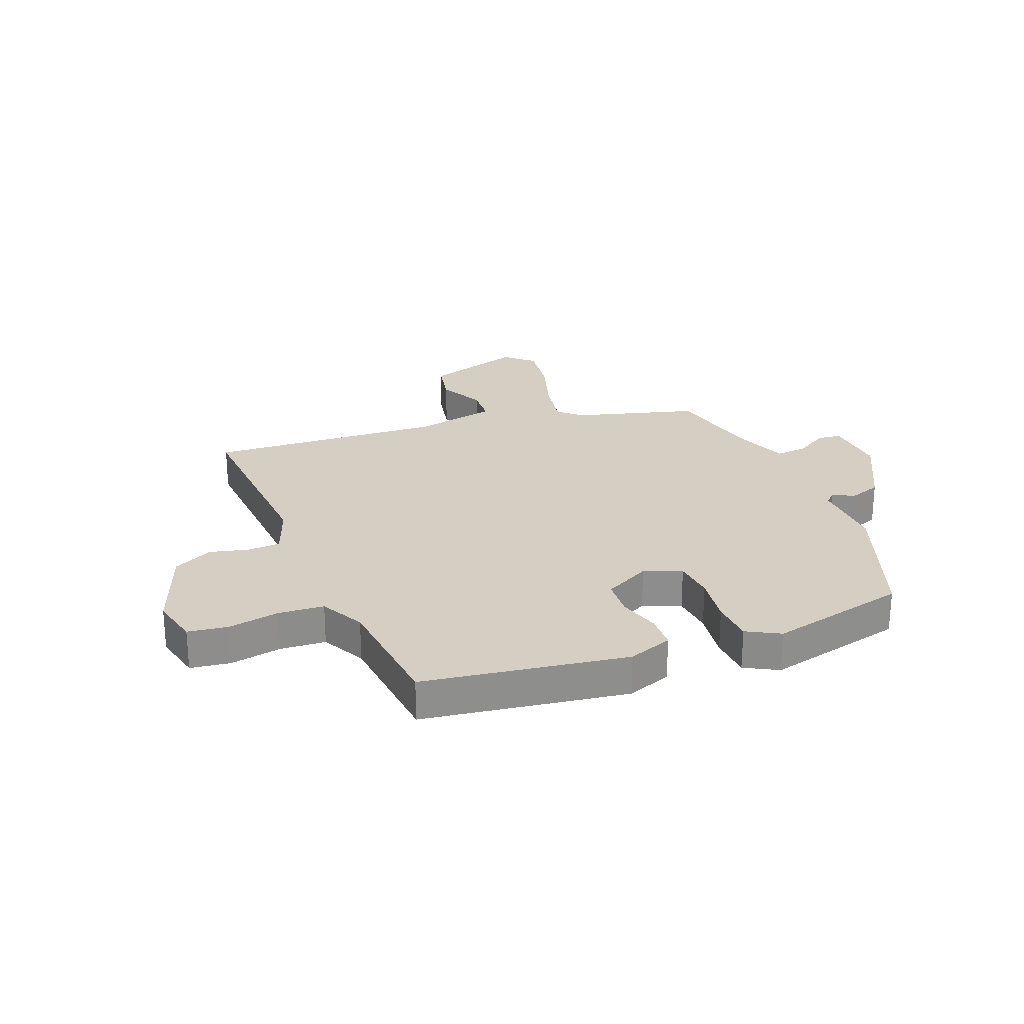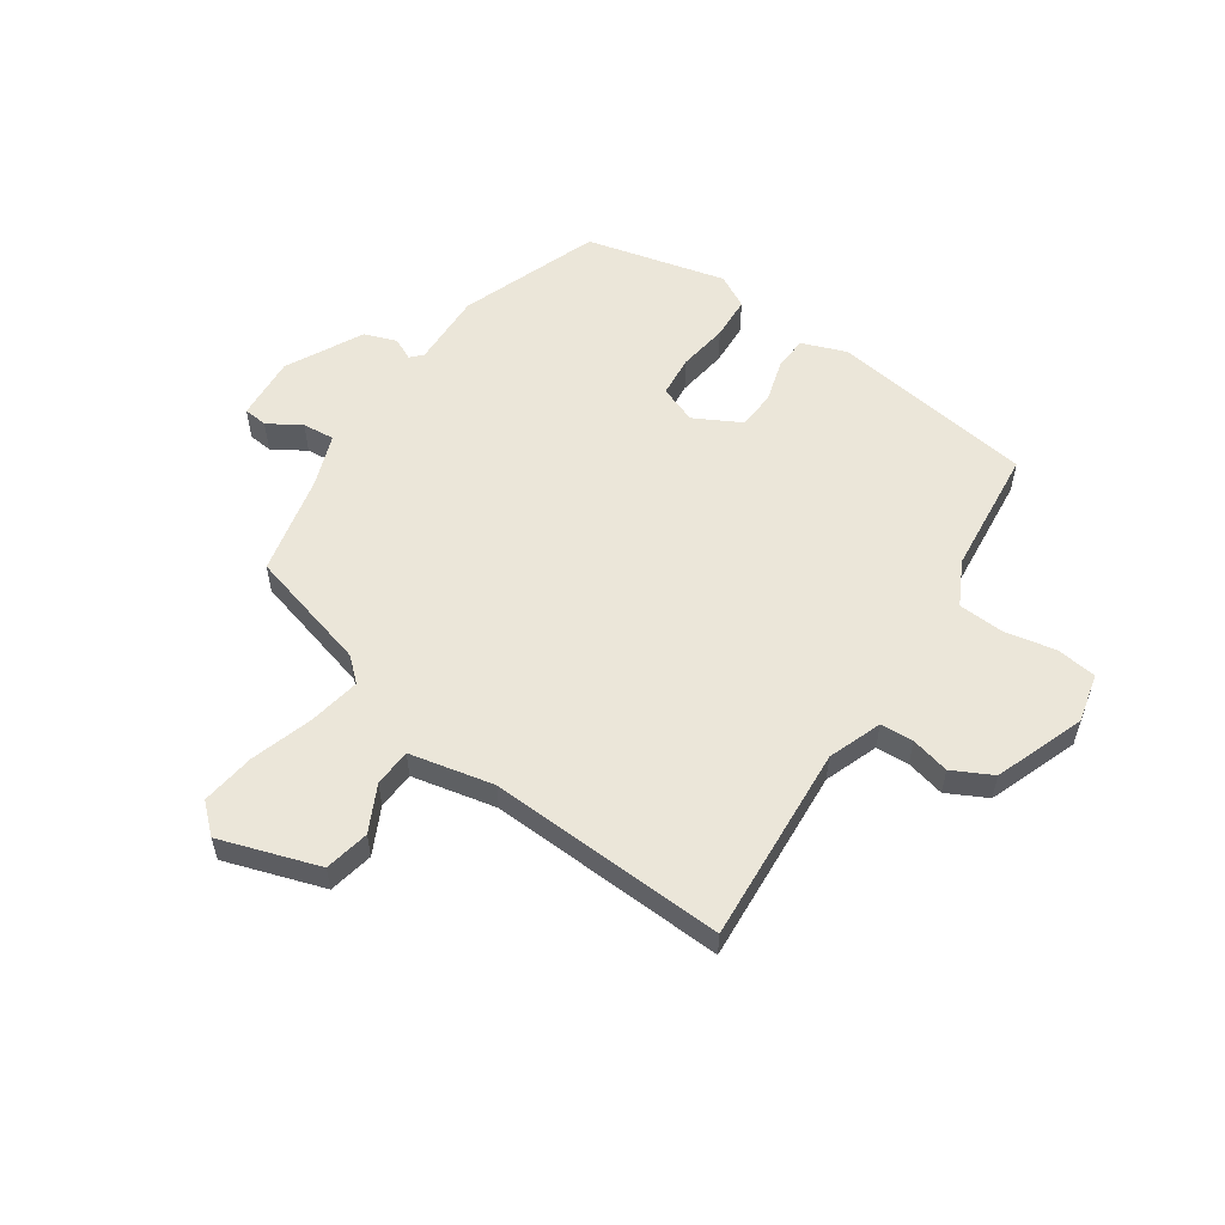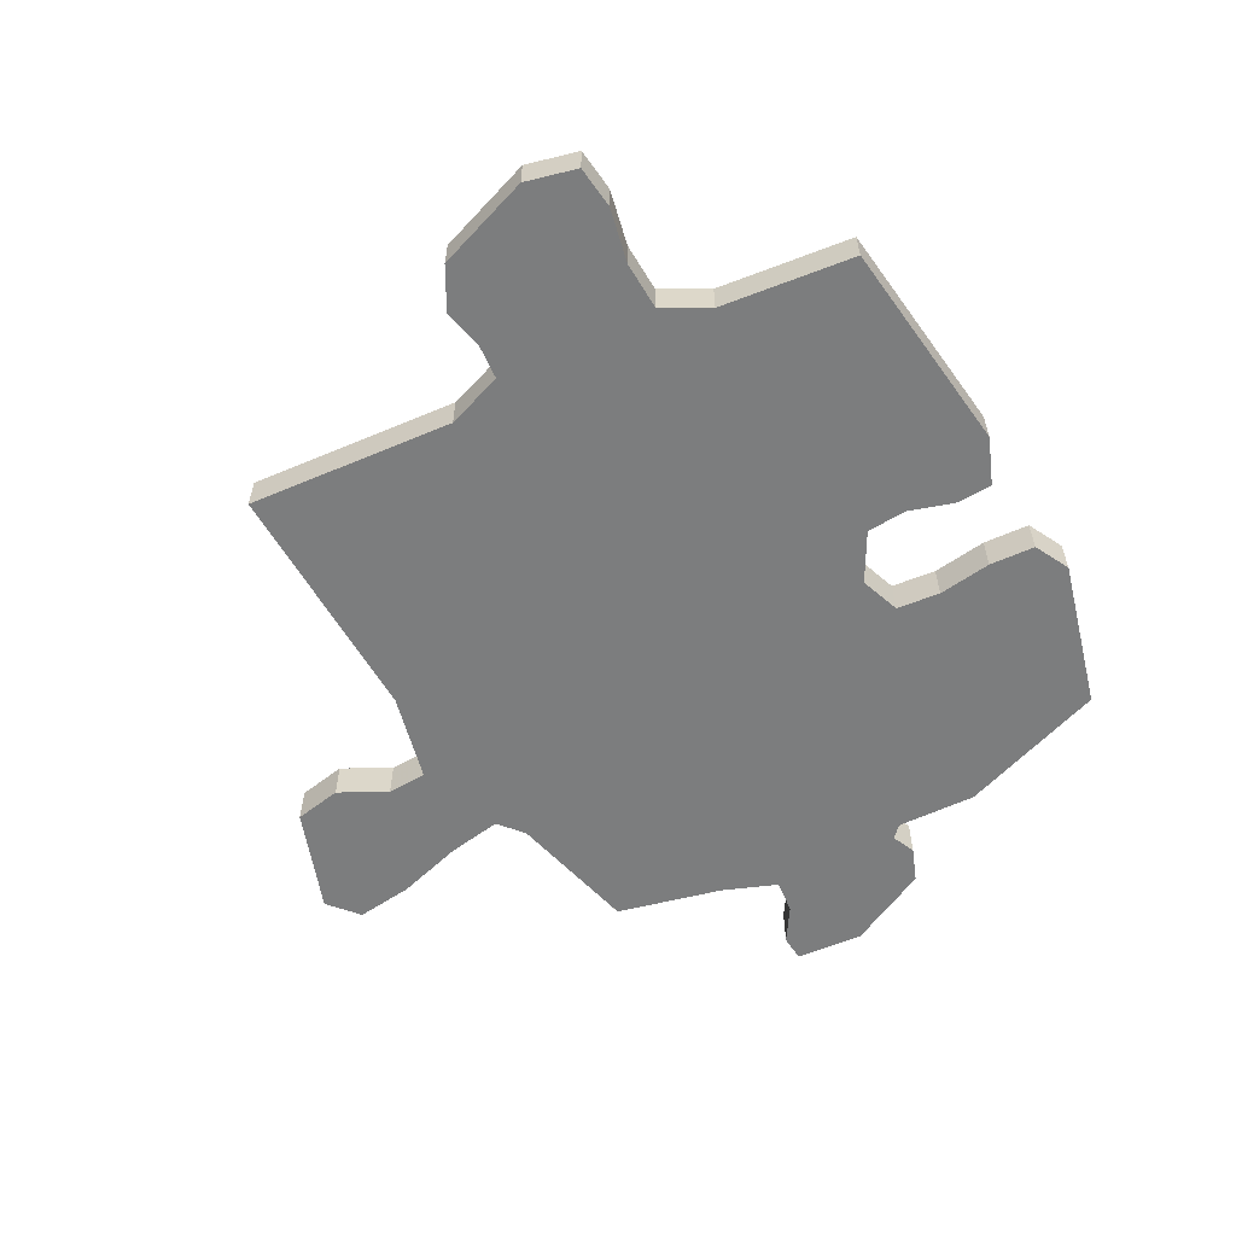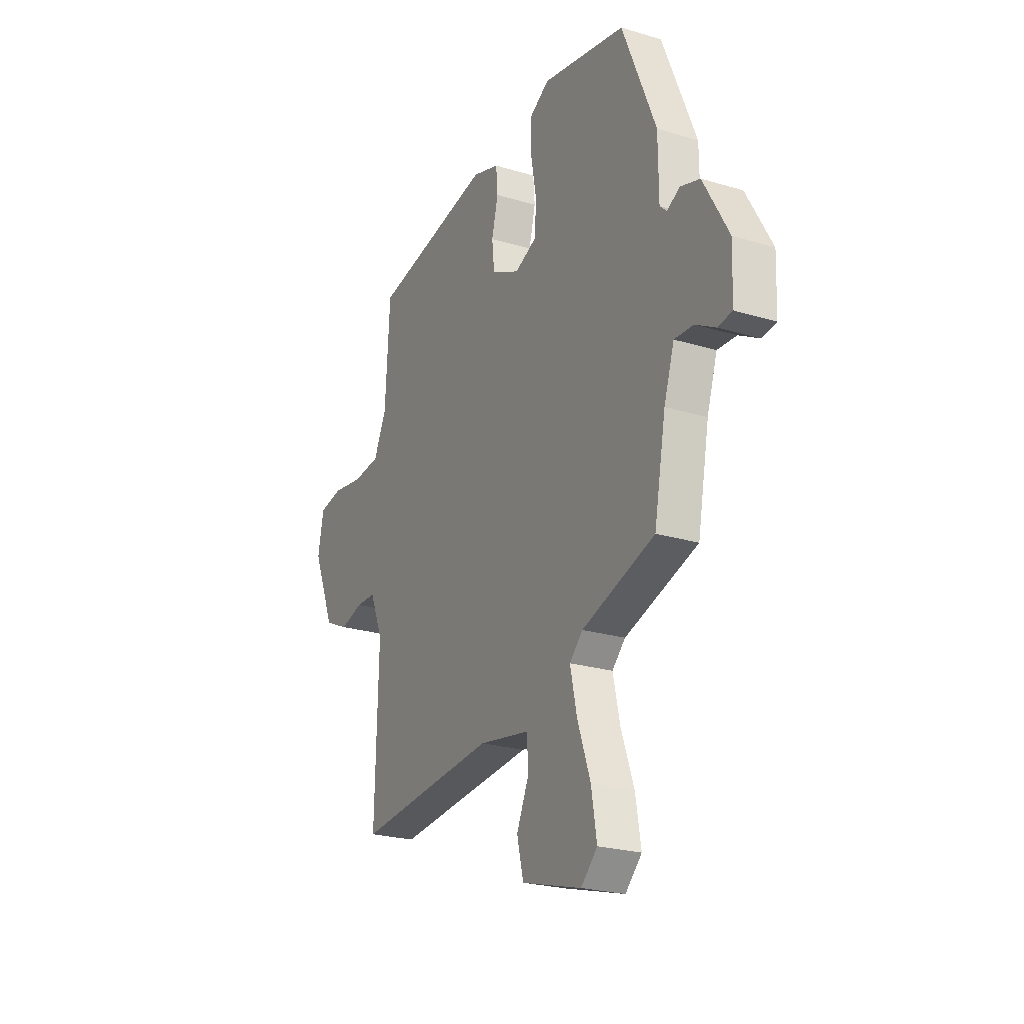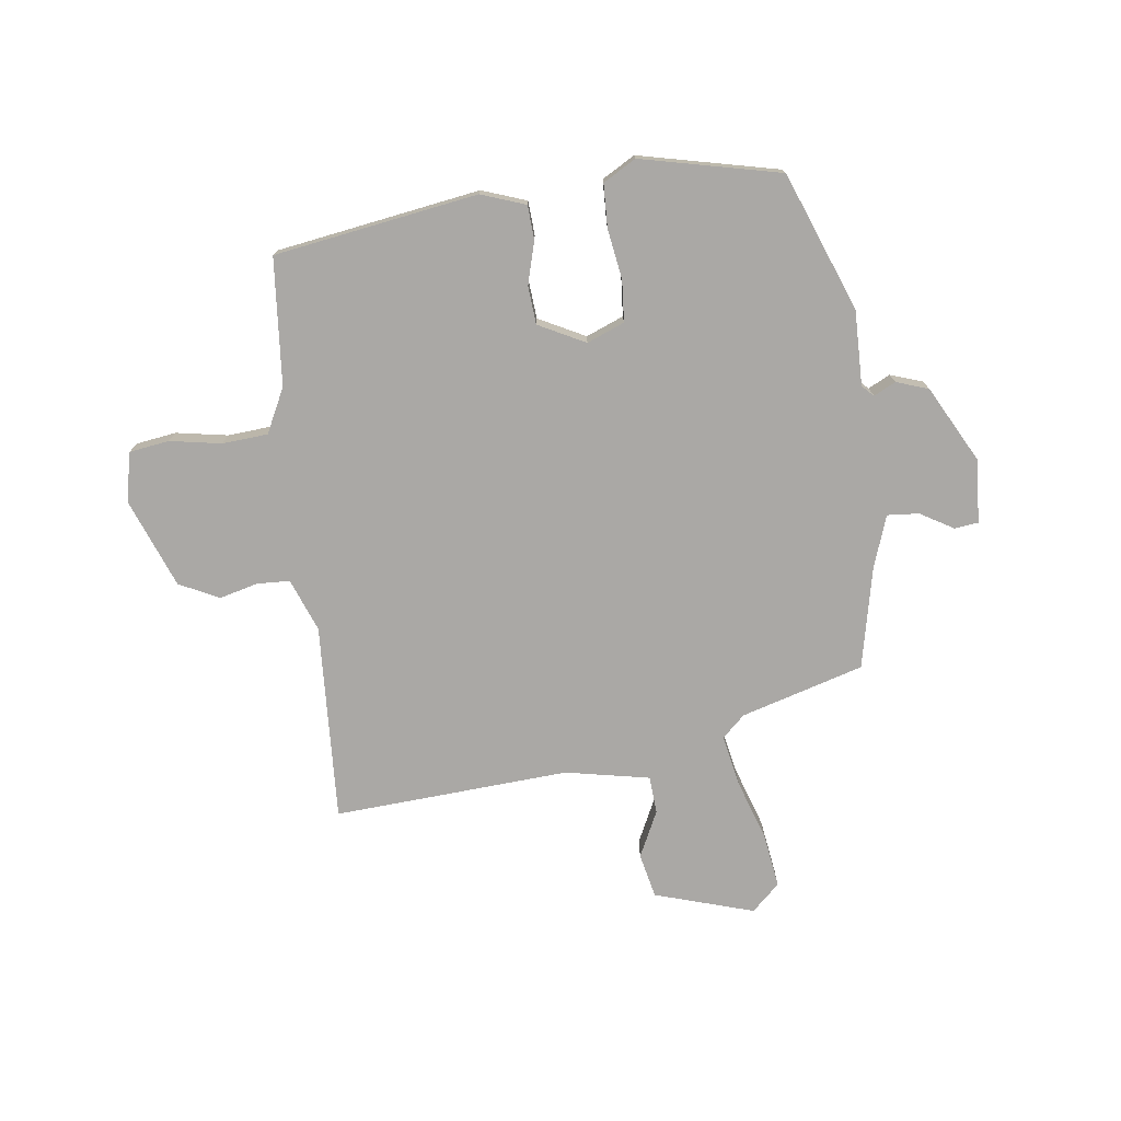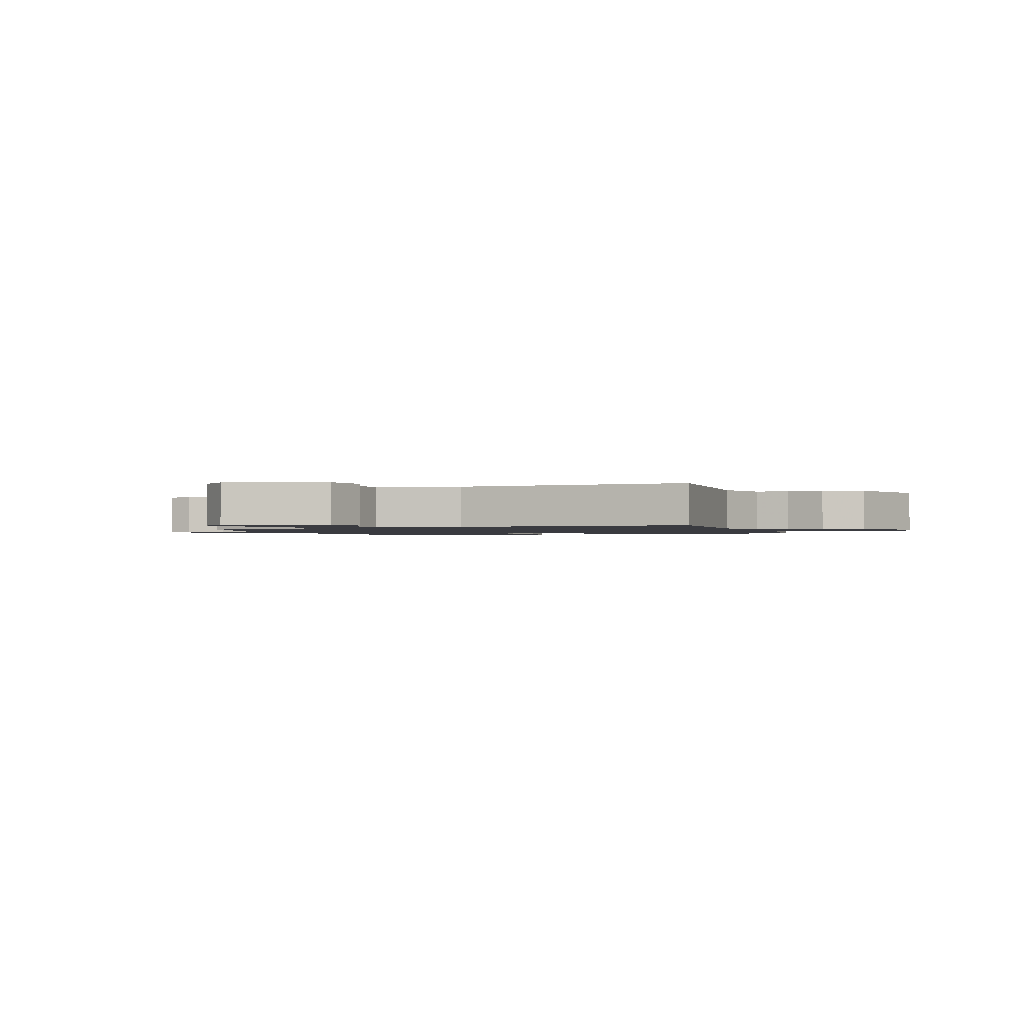
<metadata>
{"format":"obj","ext":"obj","renderer":"f3d","projection":"perspective","resolution":1024,"background":"white","views":[{"elev":25.4,"azim":-23.5,"up":"+Y"},{"elev":55.9,"azim":-148.0,"up":"+Y"},{"elev":-59.0,"azim":-64.8,"up":"+Y"},{"elev":-23.8,"azim":63.3,"up":"+Z"},{"elev":-75.1,"azim":6.0,"up":"+Y"},{"elev":-1.4,"azim":-161.9,"up":"+Y"}]}
</metadata>
<code>
v 0.399 0.07 0.49
v 0.498 0.07 0.25
v 0.499 0.07 0.118
v 0.519 0.07 0.099
v 0.557 0.07 0.119
v 0.614 0.07 0.101
v 0.688 0.07 -0.03
v 0.684 0.07 -0.143
v 0.642 0.07 -0.149
v 0.583 0.07 -0.116
v 0.527 0.07 -0.113
v 0.497 0.07 -0.205
v 0.463 0.07 -0.384
v 0.249 0.07 -0.452
v 0.21 0.07 -0.49
v 0.23 0.07 -0.58
v 0.268 0.07 -0.687
v 0.284 0.07 -0.781
v 0.236 0.07 -0.828
v 0.06 0.07 -0.778
v 0.041 0.07 -0.7
v 0.078 0.07 -0.618
v 0.072 0.07 -0.552
v -0.077 0.07 -0.526
v -0.491 0.07 -0.562
v -0.481 0.07 -0.214
v -0.519 0.07 -0.122
v -0.577 0.07 -0.121
v -0.644 0.07 -0.14
v -0.715 0.07 -0.107
v -0.779 0.07 0.048
v -0.762 0.07 0.135
v -0.692 0.07 0.147
v -0.601 0.07 0.133
v -0.521 0.07 0.141
v -0.484 0.07 0.22
v -0.47 0.07 0.444
v -0.114 0.07 0.509
v -0.035 0.07 0.483
v -0.03 0.07 0.423
v -0.049 0.07 0.348
v -0.042 0.07 0.281
v 0.041 0.07 0.241
v 0.106 0.07 0.269
v 0.11 0.07 0.342
v 0.094 0.07 0.43
v 0.095 0.07 0.506
v 0.152 0.07 0.54
v 0.399 0 0.49
v 0.498 0 0.25
v 0.499 0 0.118
v 0.519 0 0.099
v 0.557 0 0.119
v 0.614 0 0.101
v 0.688 0 -0.03
v 0.684 0 -0.143
v 0.642 0 -0.149
v 0.583 0 -0.116
v 0.527 0 -0.113
v 0.497 0 -0.205
v 0.463 0 -0.384
v 0.249 0 -0.452
v 0.21 0 -0.49
v 0.23 0 -0.58
v 0.268 0 -0.687
v 0.284 0 -0.781
v 0.236 0 -0.828
v 0.06 0 -0.778
v 0.041 0 -0.7
v 0.078 0 -0.618
v 0.072 0 -0.552
v -0.077 0 -0.526
v -0.491 0 -0.562
v -0.481 0 -0.214
v -0.519 0 -0.122
v -0.577 0 -0.121
v -0.644 0 -0.14
v -0.715 0 -0.107
v -0.779 0 0.048
v -0.762 0 0.135
v -0.692 0 0.147
v -0.601 0 0.133
v -0.521 0 0.141
v -0.484 0 0.22
v -0.47 0 0.444
v -0.114 0 0.509
v -0.035 0 0.483
v -0.03 0 0.423
v -0.049 0 0.348
v -0.042 0 0.281
v 0.041 0 0.241
v 0.106 0 0.269
v 0.11 0 0.342
v 0.094 0 0.43
v 0.095 0 0.506
v 0.152 0 0.54
f 45 46 47 48
f 44 45 48 1
f 38 39 40 41
f 36 37 38 41
f 35 36 41 42
f 31 32 33 34
f 31 34 35
f 28 29 30 31
f 27 28 31 35
f 26 27 35 42
f 24 25 26 42
f 19 20 21 22
f 19 22 23
f 16 17 18 19
f 15 16 19 23
f 14 15 23 24
f 12 13 14 24
f 7 8 9 10
f 7 10 11
f 4 5 6 7
f 4 7 11
f 3 4 11 12
f 44 1 2 3
f 43 44 3 12
f 12 24 42 43
f 96 95 94 93
f 49 96 93 92
f 89 88 87 86
f 89 86 85 84
f 90 89 84 83
f 82 81 80 79
f 83 82 79
f 79 78 77 76
f 83 79 76 75
f 90 83 75 74
f 90 74 73 72
f 70 69 68 67
f 71 70 67
f 67 66 65 64
f 71 67 64 63
f 72 71 63 62
f 72 62 61 60
f 58 57 56 55
f 59 58 55
f 55 54 53 52
f 59 55 52
f 60 59 52 51
f 51 50 49 92
f 60 51 92 91
f 91 90 72 60
f 1 49 50 2
f 2 50 51 3
f 3 51 52 4
f 4 52 53 5
f 5 53 54 6
f 6 54 55 7
f 7 55 56 8
f 8 56 57 9
f 9 57 58 10
f 10 58 59 11
f 11 59 60 12
f 12 60 61 13
f 13 61 62 14
f 14 62 63 15
f 15 63 64 16
f 16 64 65 17
f 17 65 66 18
f 18 66 67 19
f 19 67 68 20
f 20 68 69 21
f 21 69 70 22
f 22 70 71 23
f 23 71 72 24
f 24 72 73 25
f 25 73 74 26
f 26 74 75 27
f 27 75 76 28
f 28 76 77 29
f 29 77 78 30
f 30 78 79 31
f 31 79 80 32
f 32 80 81 33
f 33 81 82 34
f 34 82 83 35
f 35 83 84 36
f 36 84 85 37
f 37 85 86 38
f 38 86 87 39
f 39 87 88 40
f 40 88 89 41
f 41 89 90 42
f 42 90 91 43
f 43 91 92 44
f 44 92 93 45
f 45 93 94 46
f 46 94 95 47
f 47 95 96 48
f 48 96 49 1

</code>
